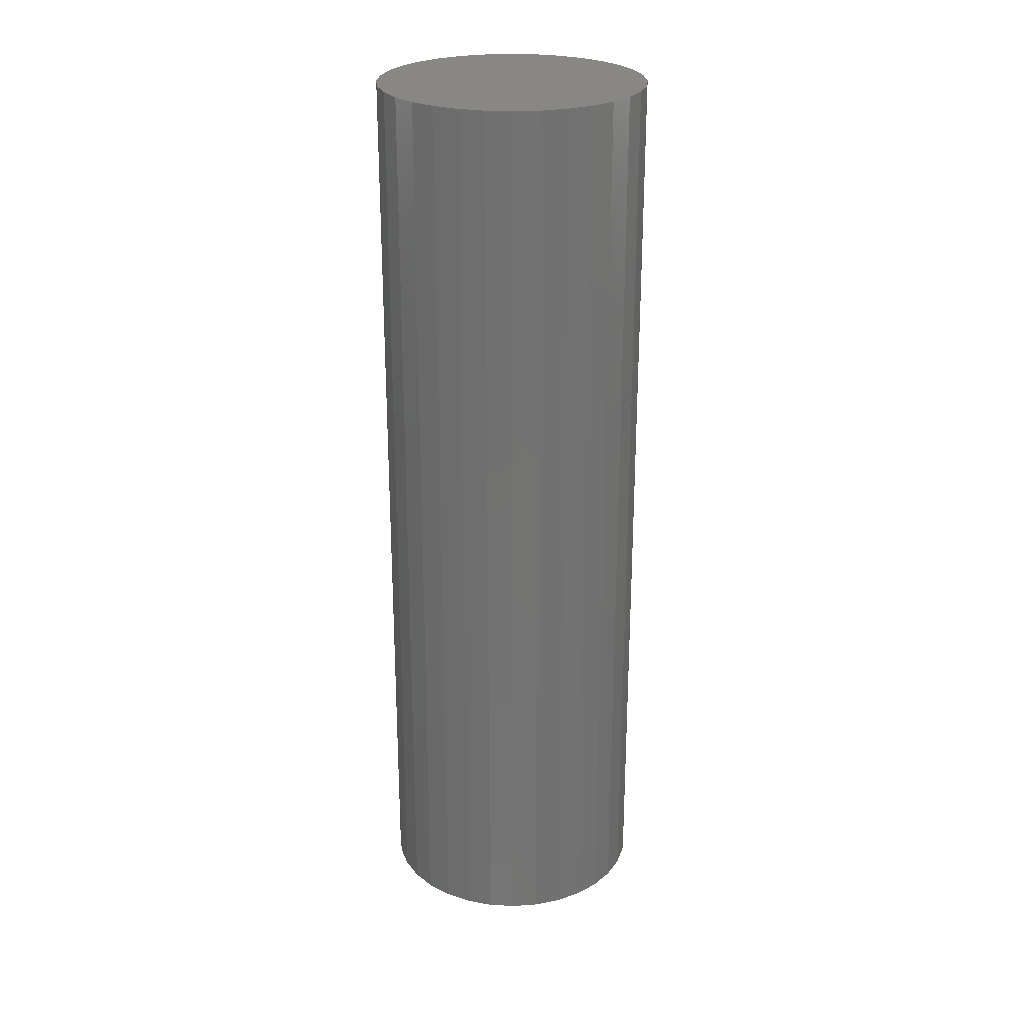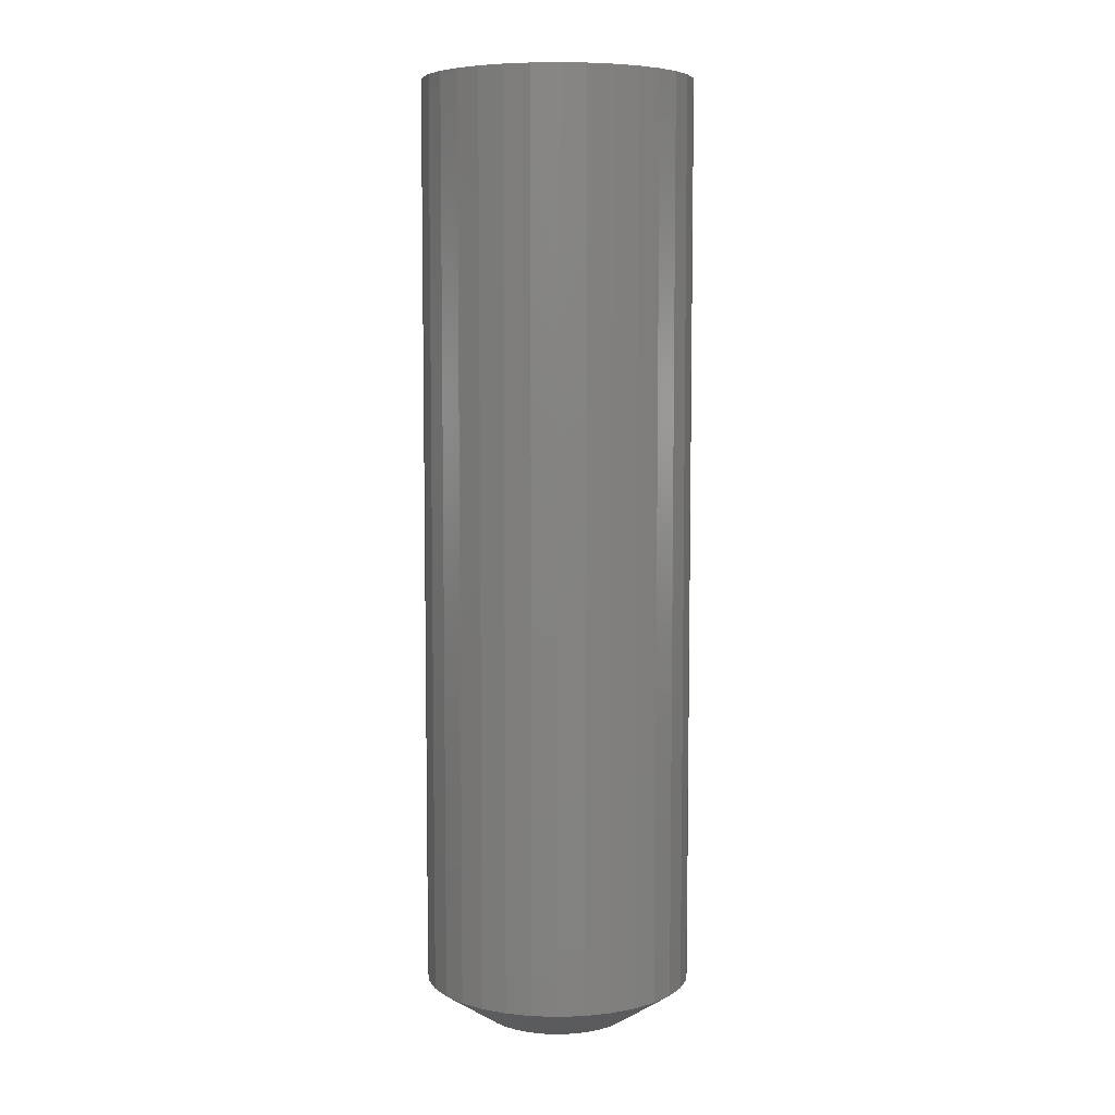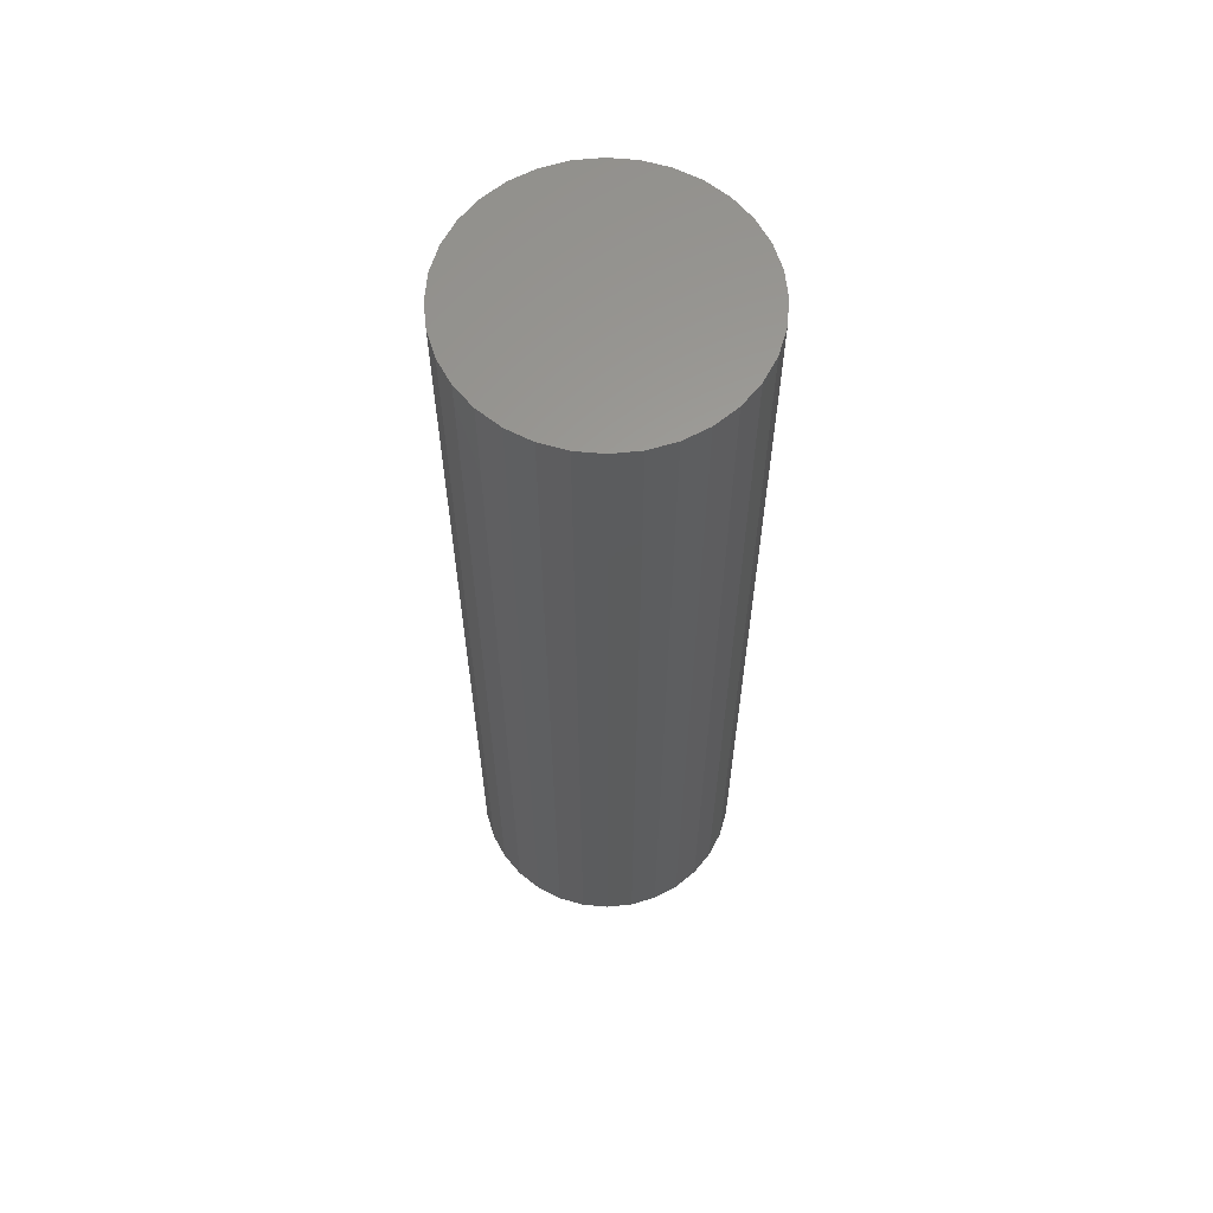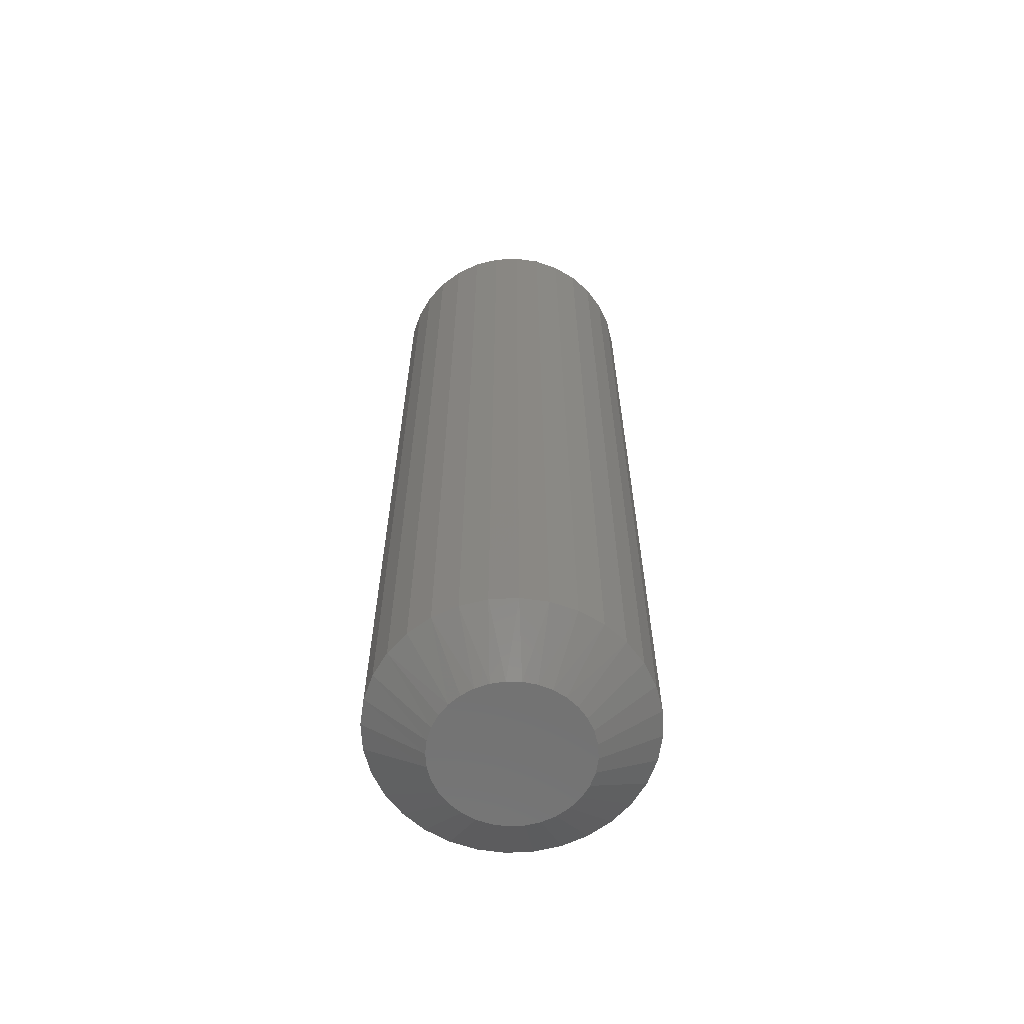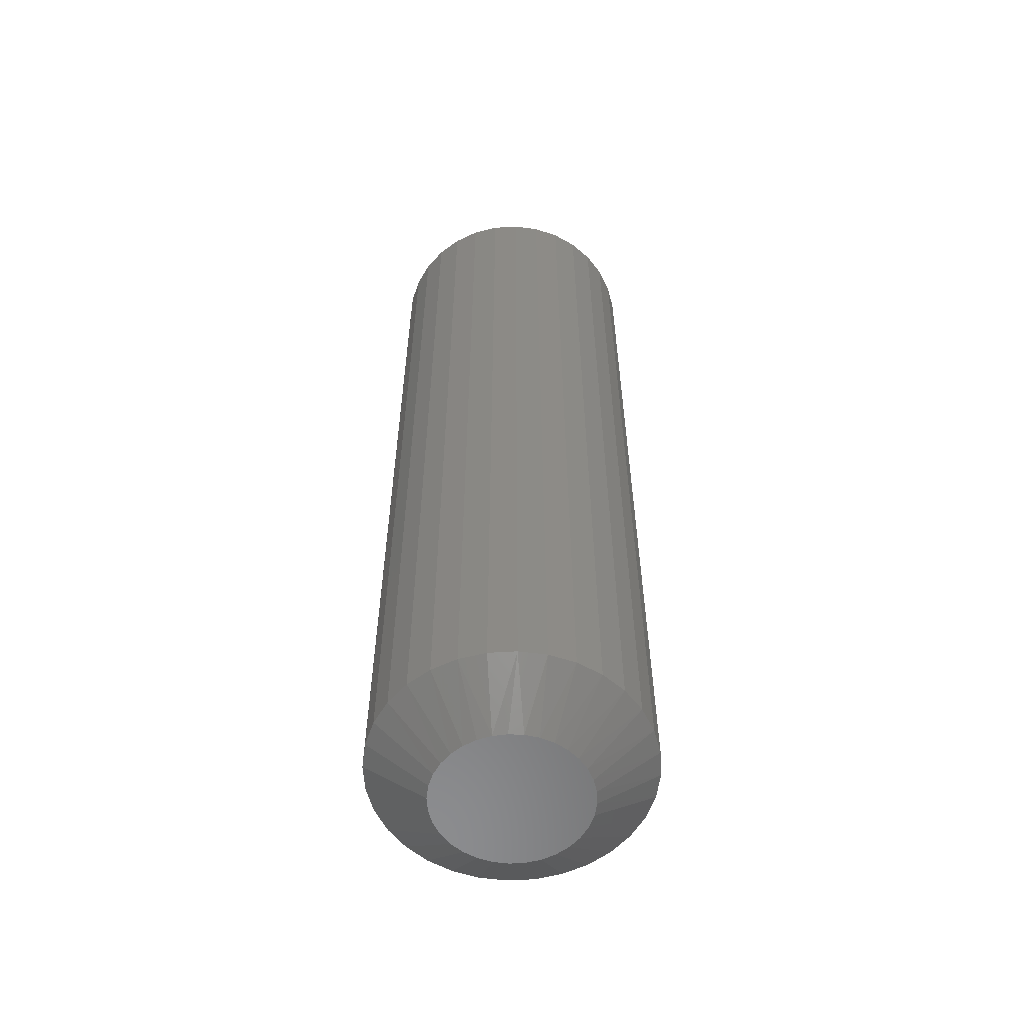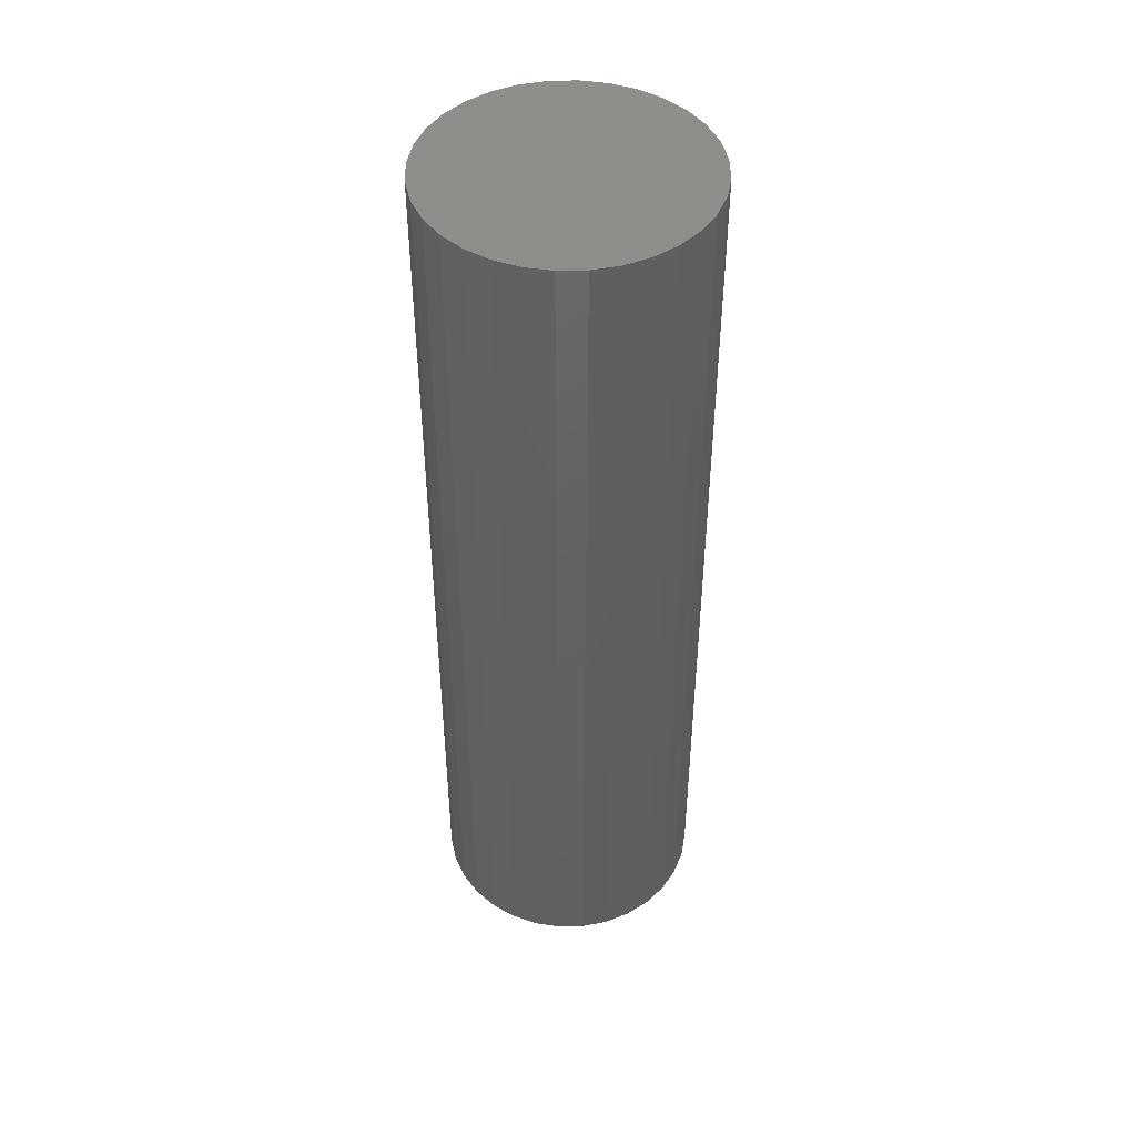
<metadata>
{"format":"stl","ext":"stl","renderer":"f3d","projection":"perspective","resolution":1024,"background":"white","views":[{"elev":25.4,"azim":-0.5,"up":"+Z"},{"elev":6.6,"azim":-45.5,"up":"+Z"},{"elev":61.5,"azim":134.6,"up":"+Z"},{"elev":-63.5,"azim":-160.1,"up":"+Z"},{"elev":-57.5,"azim":166.7,"up":"+Z"},{"elev":46.2,"azim":-85.7,"up":"+Z"}]}
</metadata>
<code>
# stl→obj: 97 verts, 190 faces
v -0.01132 0.05742 0
v -0.0004923 0.05945 0
v 0.01053 0.05945 0
v 0.02136 0.05742 0
v -0.0216 0.05344 0
v 0.03163 0.05344 0
v -0.03096 0.04764 0
v 0.041 0.04764 0
v -0.03911 0.04022 0
v 0.04914 0.04022 0
v -0.04574 0.03143 0
v 0.05578 0.03143 0
v -0.05066 0.02157 0
v 0.06069 0.02157 0
v 0.05466 -0.03317 0
v -0.04463 -0.03317 0
v 0.06018 -0.02285 0
v -0.0372 -0.04222 0
v 0.04723 -0.04222 0
v -0.02815 -0.04964 0
v 0.03819 -0.04964 0
v -0.01783 -0.05516 0
v 0.02786 -0.05516 0
v -0.006631 -0.05856 0
v 0.01666 -0.05856 0
v 0.005016 -0.0597 0
v -0.05014 -0.02285 0
v -0.05354 -0.01165 0
v 0.06357 -0.01165 0
v -0.05469 -1.586e-08 0
v 0.06472 1.196e-17 0
v -0.05367 0.01097 0
v 0.0637 0.01097 0
v 0.1116 -2.61e-17 0.03125
v 0.1116 0 0.75
v 0.1095 -0.02079 0.03125
v 0.1095 -0.02079 0.75
v 0.1035 -0.04079 0.03125
v 0.1035 -0.04079 0.75
v 0.09363 -0.05921 0.03125
v 0.09363 -0.05921 0.75
v 0.08038 -0.07536 0.03125
v 0.08038 -0.07536 0.75
v 0.06423 -0.08862 0.03125
v 0.06423 -0.08862 0.75
v 0.0458 -0.09847 0.03125
v 0.0458 -0.09847 0.75
v 0.02581 -0.1045 0.03125
v 0.02581 -0.1045 0.75
v 0.005016 -0.1066 0.03125
v 0.005016 -0.1066 0.75
v -0.01578 -0.1045 0.03125
v -0.01578 -0.1045 0.75
v -0.03577 -0.09847 0.03125
v -0.03577 -0.09847 0.75
v -0.0542 -0.08862 0.03125
v -0.0542 -0.08862 0.75
v -0.07035 -0.07536 0.03125
v -0.07035 -0.07536 0.75
v -0.0836 -0.05921 0.03125
v -0.0836 -0.05921 0.75
v -0.09345 -0.04079 0.03125
v -0.09345 -0.04079 0.75
v -0.09951 -0.02079 0.03125
v -0.09951 -0.02079 0.75
v -0.1016 -3.428e-17 0.03125
v -0.1016 1.305e-17 0.75
v -0.09951 0.02079 0.03125
v -0.09951 0.02079 0.75
v -0.09345 0.04079 0.03125
v -0.09345 0.04079 0.75
v -0.0836 0.05921 0.03125
v -0.0836 0.05921 0.75
v -0.07035 0.07536 0.03125
v -0.07035 0.07536 0.75
v -0.0542 0.08862 0.03125
v -0.0542 0.08862 0.75
v -0.03577 0.09847 0.03125
v -0.03577 0.09847 0.75
v -0.01578 0.1045 0.03125
v -0.01578 0.1045 0.75
v 0.005016 0.1066 0.03125
v 0.005016 0.1066 0.75
v 0.02581 0.1045 0.03125
v 0.02581 0.1045 0.75
v 0.0458 0.09847 0.03125
v 0.0458 0.09847 0.75
v 0.06423 0.08862 0.03125
v 0.06423 0.08862 0.75
v 0.08038 0.07536 0.03125
v 0.08038 0.07536 0.75
v 0.09363 0.05921 0.03125
v 0.09363 0.05921 0.75
v 0.1035 0.04079 0.03125
v 0.1035 0.04079 0.75
v 0.1095 0.02079 0.03125
v 0.1095 0.02079 0.75
f 1 2 3
f 4 1 3
f 5 1 4
f 6 5 4
f 7 5 6
f 8 7 6
f 9 7 8
f 10 9 8
f 11 9 10
f 12 11 10
f 13 11 12
f 14 13 12
f 15 16 17
f 18 16 15
f 19 18 15
f 20 18 19
f 21 20 19
f 22 20 21
f 23 22 21
f 24 22 23
f 25 24 23
f 26 24 25
f 16 27 17
f 17 27 28
f 17 28 29
f 29 28 30
f 29 30 31
f 31 30 32
f 31 32 33
f 33 32 13
f 33 13 14
f 34 35 36
f 36 35 37
f 36 37 38
f 38 37 39
f 38 39 40
f 40 39 41
f 40 41 42
f 42 41 43
f 42 43 44
f 44 43 45
f 44 45 46
f 46 45 47
f 46 47 48
f 48 47 49
f 48 49 50
f 50 49 51
f 50 51 52
f 52 51 53
f 52 53 54
f 54 53 55
f 54 55 56
f 56 55 57
f 56 57 58
f 58 57 59
f 58 59 60
f 60 59 61
f 60 61 62
f 62 61 63
f 62 63 64
f 64 63 65
f 64 65 66
f 66 65 67
f 66 67 68
f 68 67 69
f 68 69 70
f 70 69 71
f 70 71 72
f 72 71 73
f 72 73 74
f 74 73 75
f 74 75 76
f 76 75 77
f 76 77 78
f 78 77 79
f 78 79 80
f 80 79 81
f 80 81 82
f 82 81 83
f 82 83 84
f 84 83 85
f 84 85 86
f 86 85 87
f 86 87 88
f 88 87 89
f 88 89 90
f 90 89 91
f 90 91 92
f 92 91 93
f 92 93 94
f 94 93 95
f 94 95 96
f 96 95 97
f 96 97 34
f 34 97 35
f 20 56 18
f 25 46 48
f 23 46 25
f 16 60 27
f 27 60 62
f 27 62 28
f 28 62 64
f 28 64 30
f 30 64 66
f 40 15 38
f 38 15 17
f 38 17 36
f 36 17 29
f 36 29 34
f 34 29 31
f 60 16 58
f 58 16 18
f 58 18 56
f 56 20 54
f 54 20 22
f 54 22 52
f 25 48 26
f 26 48 50
f 26 50 24
f 24 50 52
f 24 52 22
f 46 23 44
f 44 23 21
f 44 21 42
f 15 40 19
f 19 40 42
f 19 42 21
f 6 84 86
f 86 88 6
f 3 82 84
f 3 84 4
f 84 6 4
f 1 78 80
f 1 80 2
f 80 82 2
f 2 82 3
f 7 74 76
f 7 76 5
f 76 78 5
f 5 78 1
f 12 92 14
f 14 92 94
f 14 94 33
f 33 94 96
f 33 96 31
f 31 96 34
f 30 66 32
f 32 66 68
f 32 68 13
f 13 68 70
f 13 70 11
f 11 70 72
f 11 72 9
f 9 72 74
f 9 74 7
f 92 12 90
f 90 12 10
f 90 10 88
f 88 10 8
f 88 8 6
f 81 85 83
f 85 81 79
f 85 79 87
f 87 79 77
f 87 77 89
f 45 55 47
f 47 55 53
f 47 53 49
f 49 53 51
f 89 77 91
f 91 77 75
f 91 75 93
f 93 75 73
f 93 73 95
f 95 73 71
f 95 71 97
f 97 71 69
f 97 69 35
f 35 69 67
f 35 67 37
f 37 67 65
f 37 65 39
f 39 65 63
f 39 63 41
f 41 63 61
f 41 61 43
f 43 61 59
f 43 59 45
f 45 59 57
f 45 57 55

</code>
